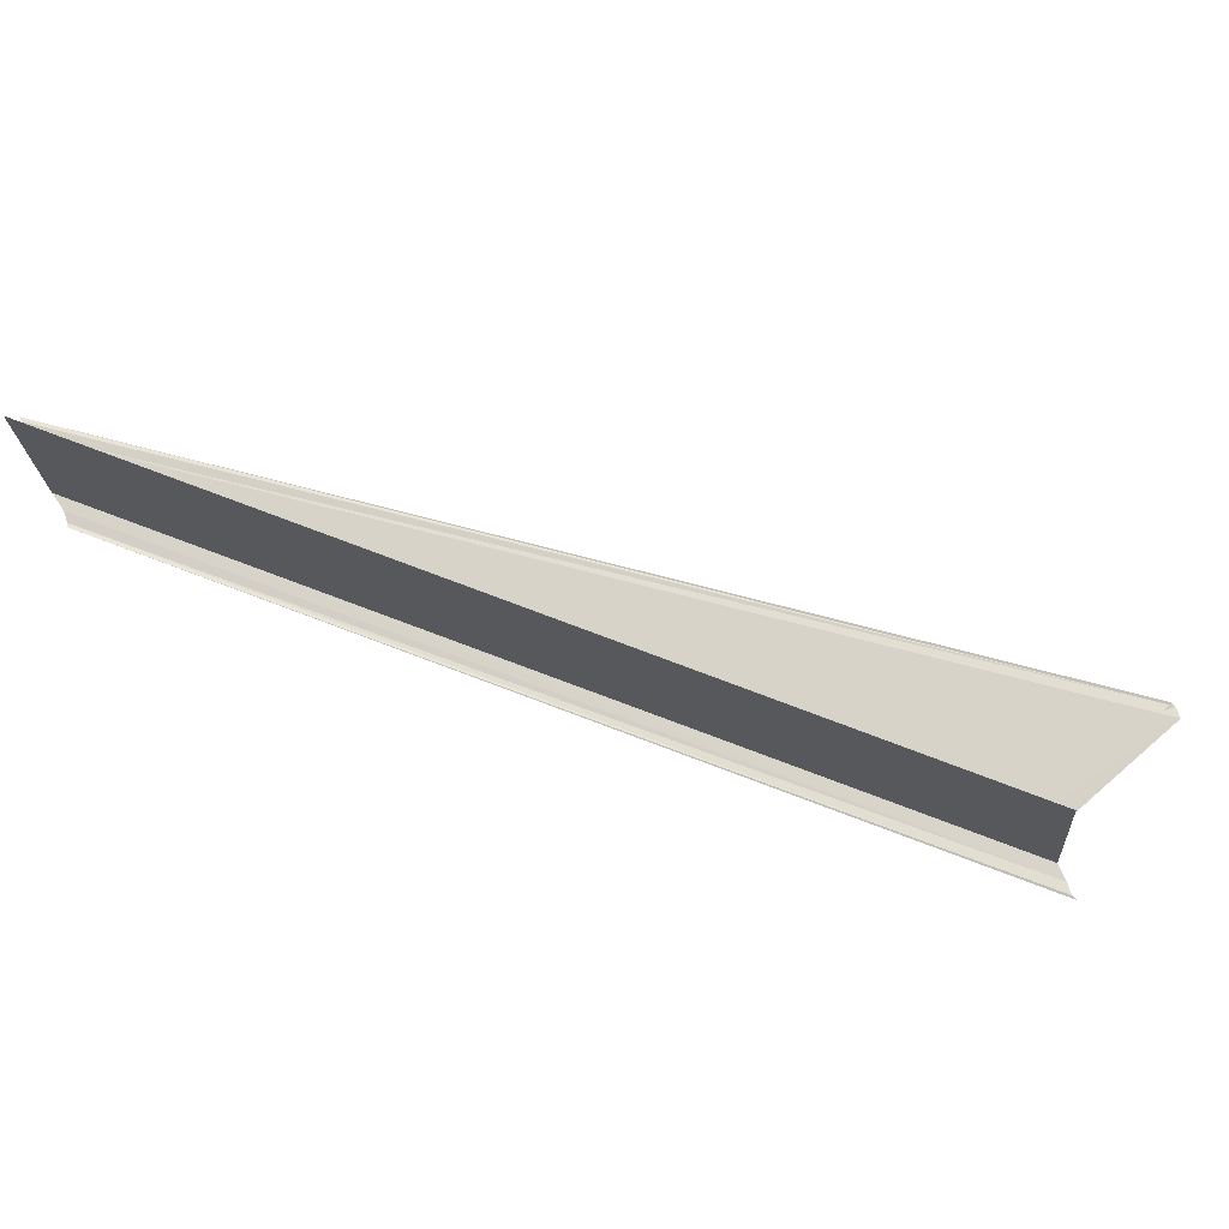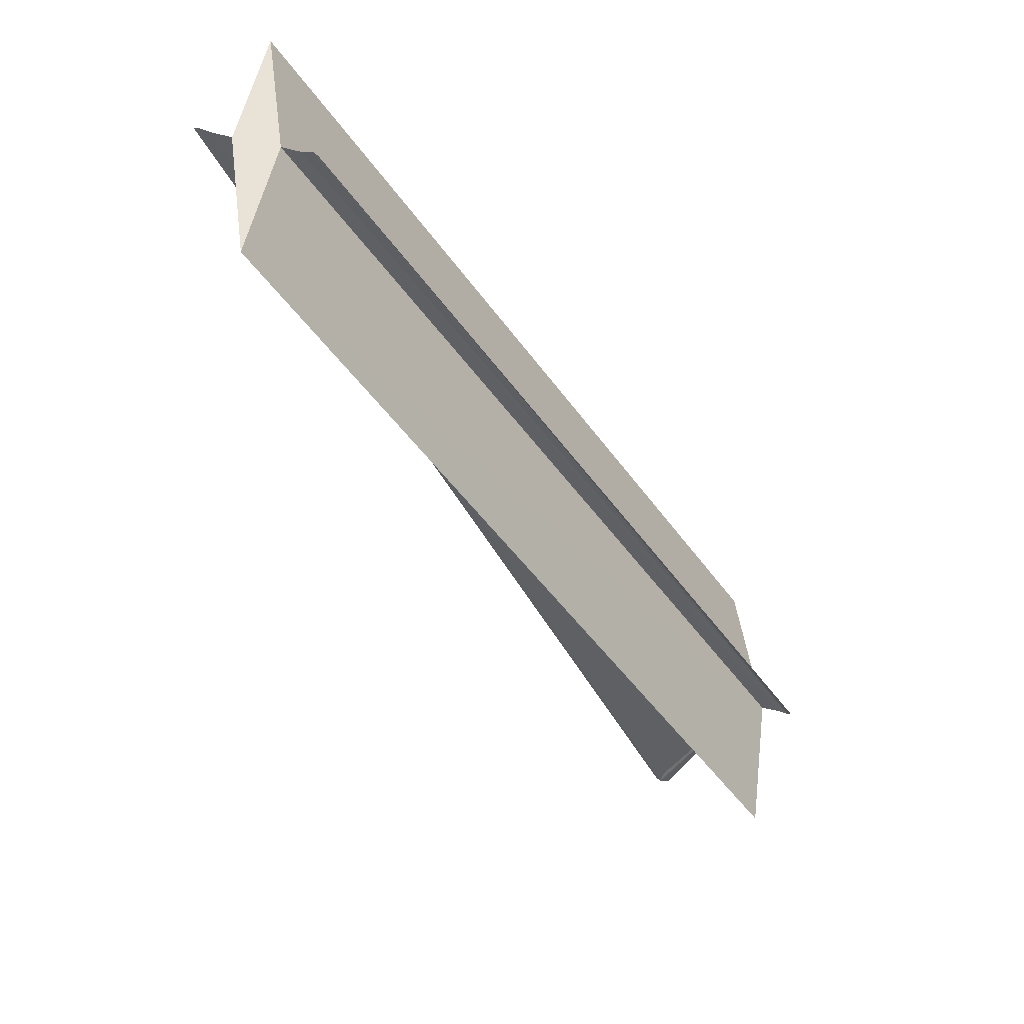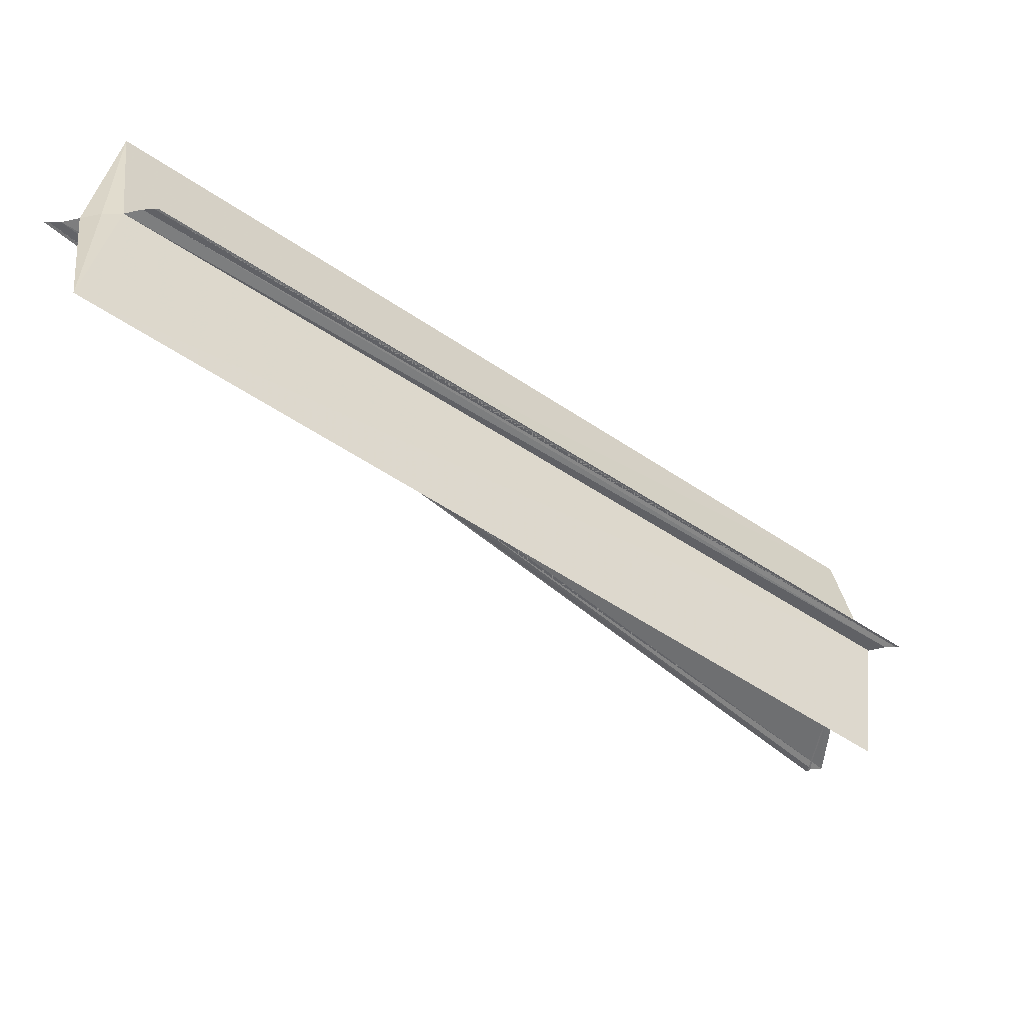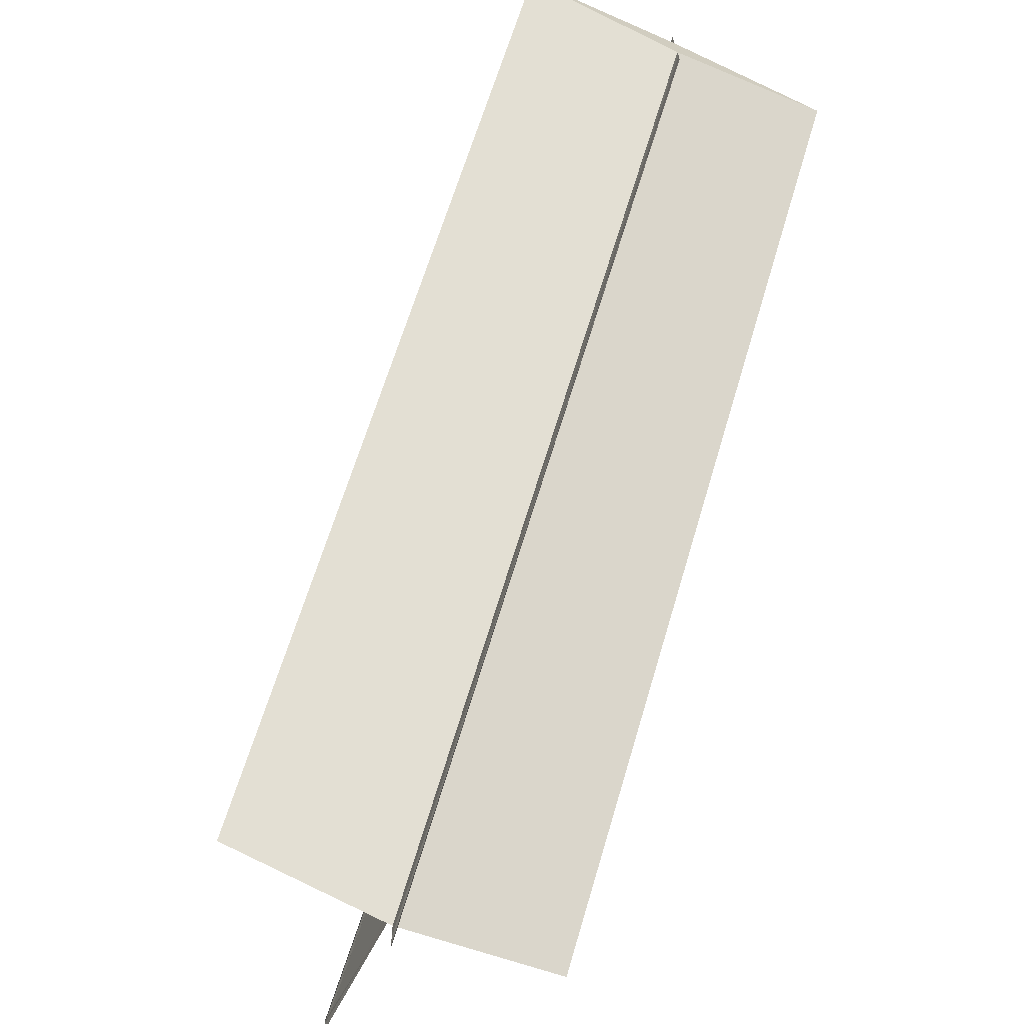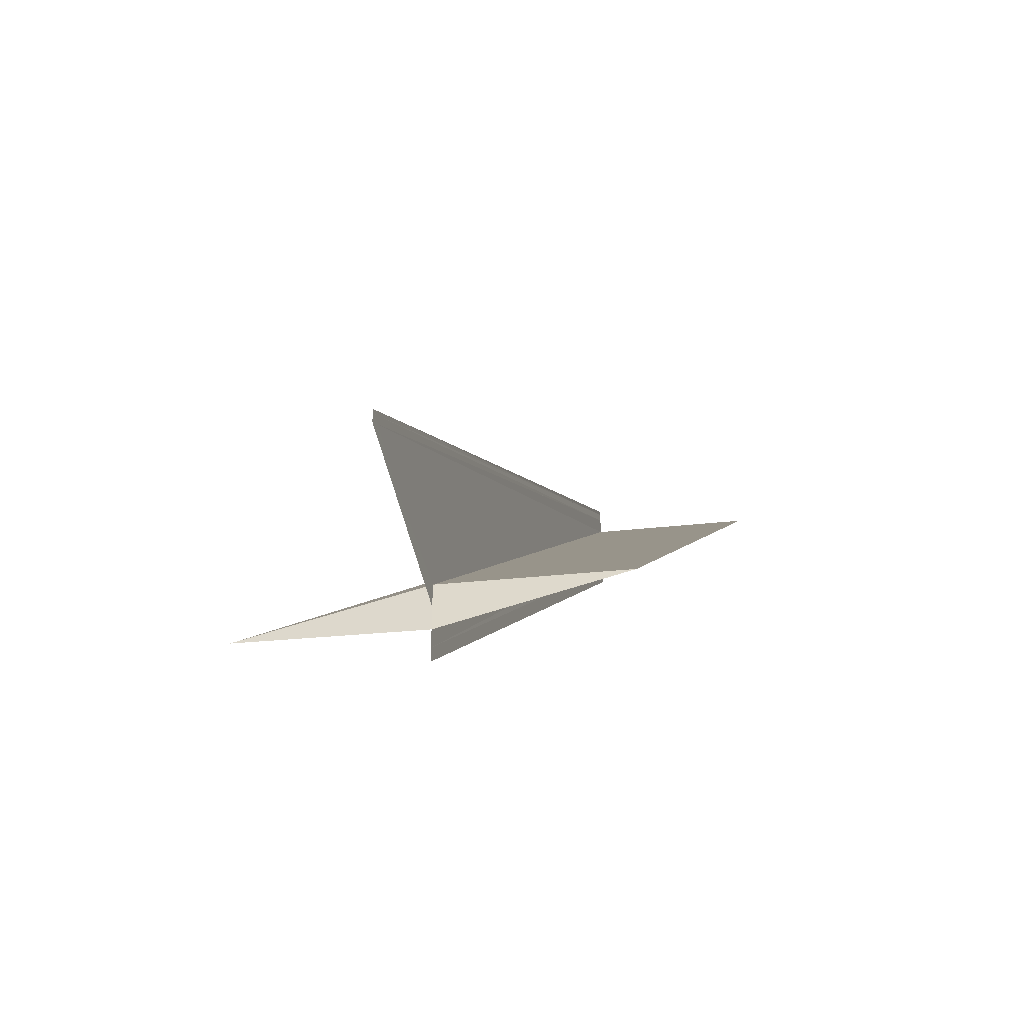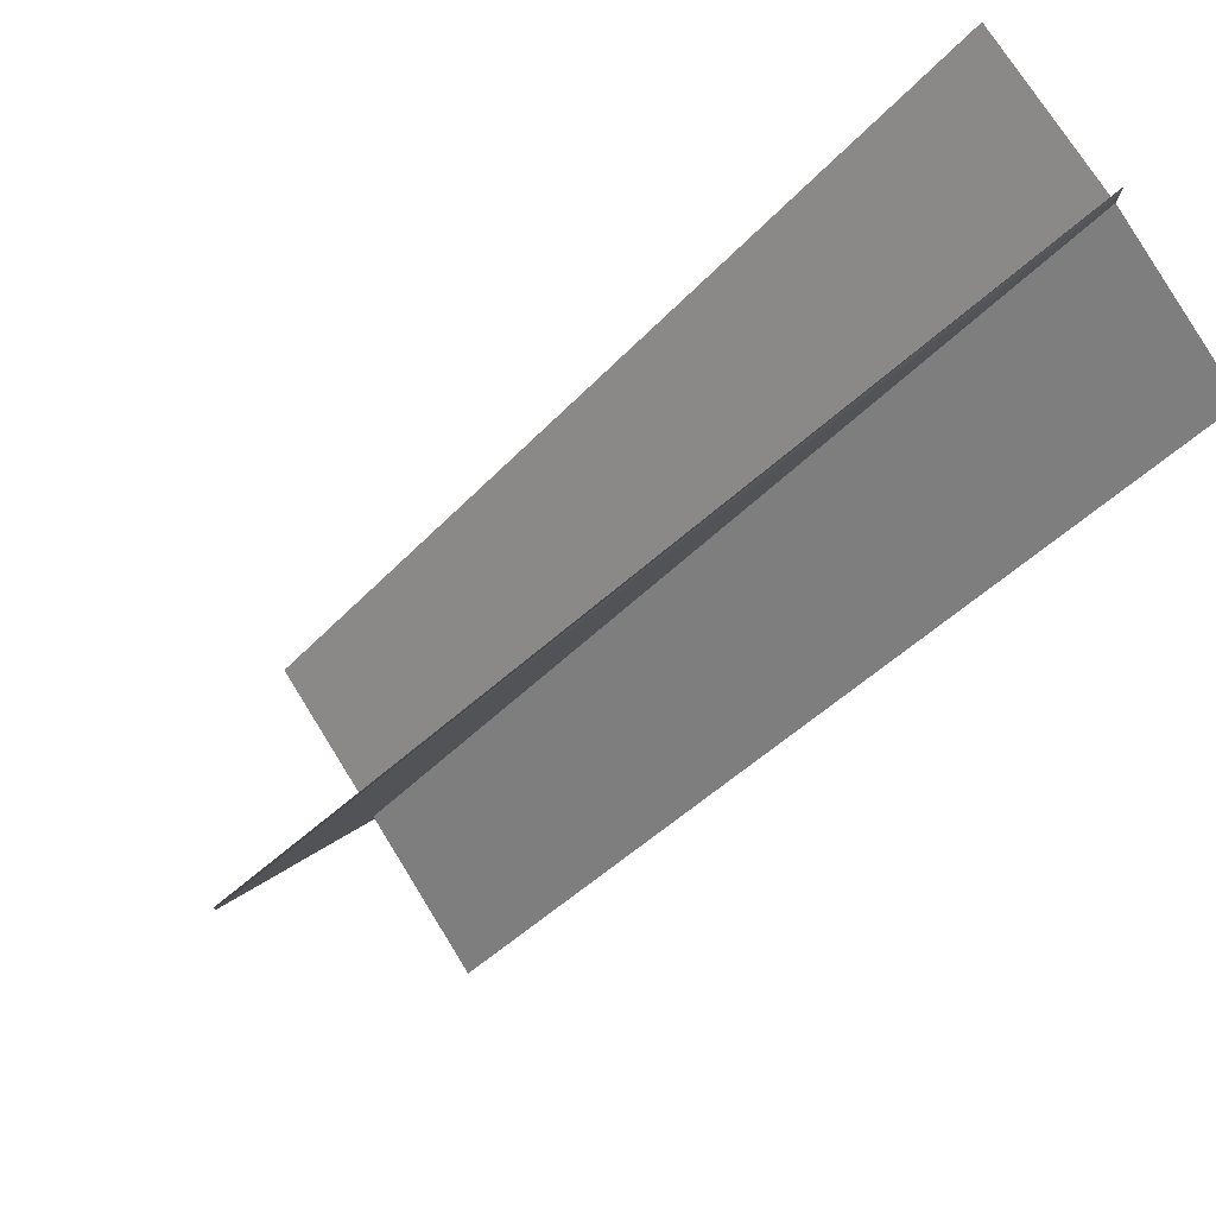
<metadata>
{"format":"obj","ext":"obj","renderer":"f3d","projection":"perspective","resolution":1024,"background":"white","views":[{"elev":76.4,"azim":154.0,"up":"+Y"},{"elev":-44.6,"azim":75.5,"up":"+Y"},{"elev":-55.7,"azim":98.2,"up":"+Y"},{"elev":-67.8,"azim":65.9,"up":"+Z"},{"elev":-45.4,"azim":-75.3,"up":"+Z"},{"elev":79.2,"azim":-31.6,"up":"+Z"}]}
</metadata>
<code>
o 14021
v 2203 1869 9.045
v 2203 1869 9.044
v 2203 1869 9.003
v 2203 1869 9.044
v 2203 1869 9.002
v 2203 1869 9
v 2203 1869 9.043
v 2203 1869 9.044
v 2203 1869 9.042
v 2203 1869 9.042
v 2203 1869 8.999
v 2203 1869 9.042
v 2203 1869 9
v 2203 1869 9.045
v 2203 1869 9.045
v 2203 1869 9.045
v 2203 1869 9.044
v 2203 1869 9.002
v 2203 1869 9.044
v 2203 1869 9.043
v 2203 1869 9.045
v 2203 1869 9.003
v 2203 1869 9.047
v 2203 1869 9.045
v 2203 1869 9.004
v 2203 1869 9.003
v 2203 1869 9.043
v 2203 1869 9
v 2203 1869 9
v 2203 1869 9.042
v 2203 1869 9.042
v 2203 1869 9.042
v 2203 1869 8.999
v 2203 1869 9.003
v 2203 1869 9.002
v 2203 1869 9.003
v 2203 1869 9.003
v 2203 1869 9.004
v 2203 1869 9.005
v 2203 1869 9.004
v 2203 1869 9.003
v 2203 1869 9.005
v 2203 1869 9.004
v 2203 1869 9.047
v 2203 1869 9.045
v 2203 1869 9.048
v 2203 1869 9.048
v 2203 1869 9.005
v 2203 1869 9.006
v 2203 1869 9.049
v 2203 1869 9.049
v 2203 1869 9.049
v 2203 1869 9.006
v 2203 1869 9.003
v 2203 1869 9.004
v 2203 1869 9.006
v 2203 1869 9.005
v 2203 1869 9.006
v 2203 1869 9.006
v 2203 1869 9.003
v 2203 1869 9.005
v 2203 1869 9.004
v 2203 1869 9.003
v 2203 1869 9.049
v 2203 1869 9.049
v 2203 1869 9.049
v 2203 1869 9.006
v 2203 1869 9.048
v 2203 1869 9.047
v 2203 1869 9.045
v 2203 1869 9.003
f 1 2 3
f 3 4 5
f 6 4 5
f 7 8 6
f 7 9 6
f 10 9 11
f 6 12 13
f 11 12 13
f 14 2 15
f 14 16 2
f 17 16 18
f 19 20 18
f 18 21 22
f 14 23 21
f 14 24 23
f 25 24 26
f 18 27 28
f 29 27 28
f 30 20 29
f 30 31 29
f 29 32 33
f 34 26 35
f 34 35 36
f 37 23 38
f 39 23 40
f 41 42 40
f 41 37 43
f 44 45 43
f 44 46 43
f 43 47 48
f 49 47 48
f 50 46 49
f 50 51 49
f 49 52 53
f 54 55 48
f 54 56 49
f 54 57 49
f 54 58 59
f 60 58 61
f 60 62 63
f 64 65 59
f 59 66 67
f 39 66 67
f 68 65 39
f 68 69 39
f 70 69 71

</code>
